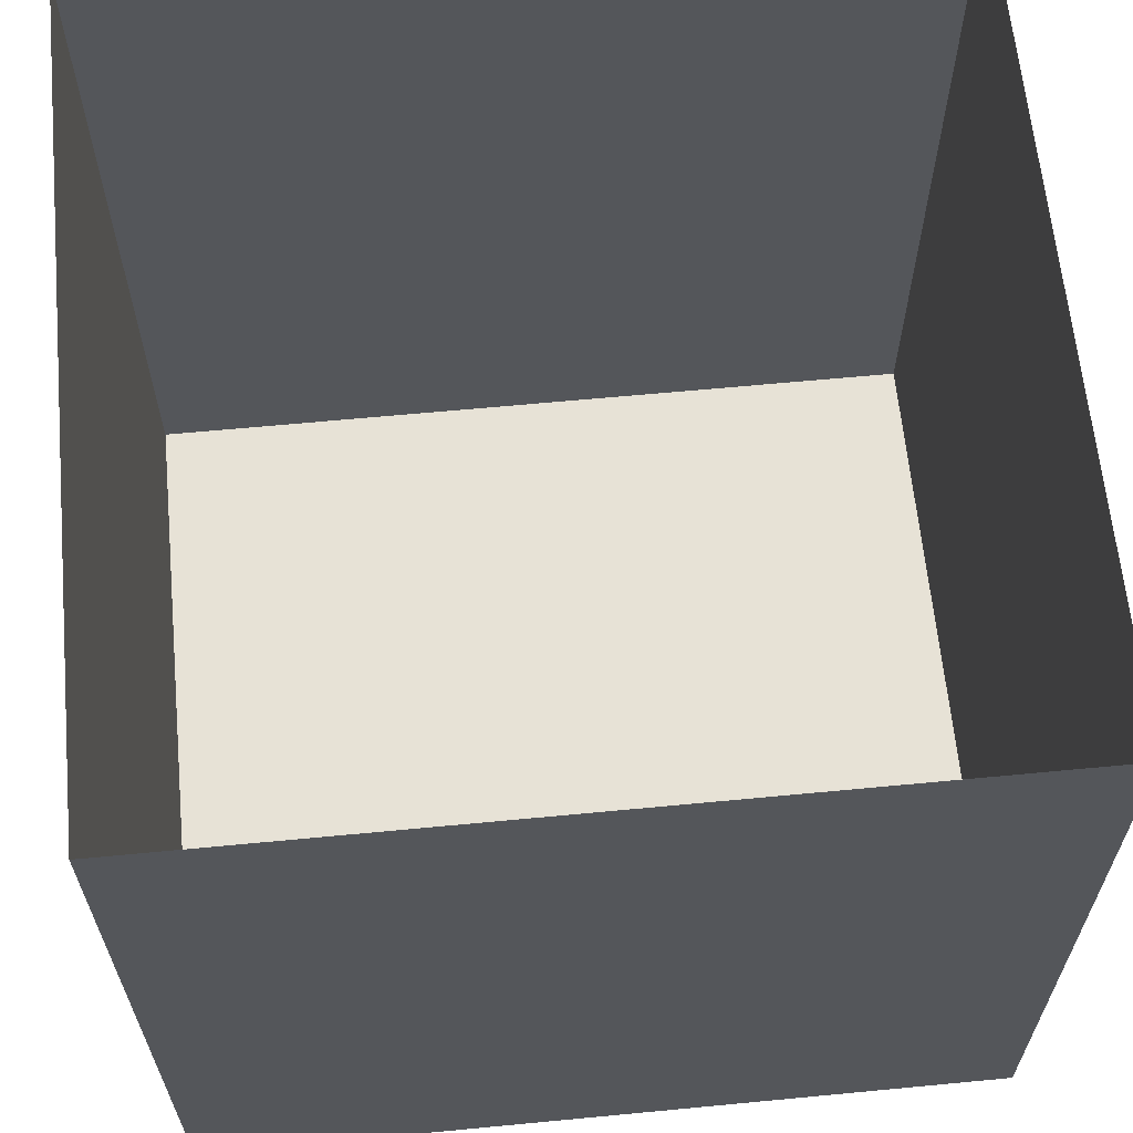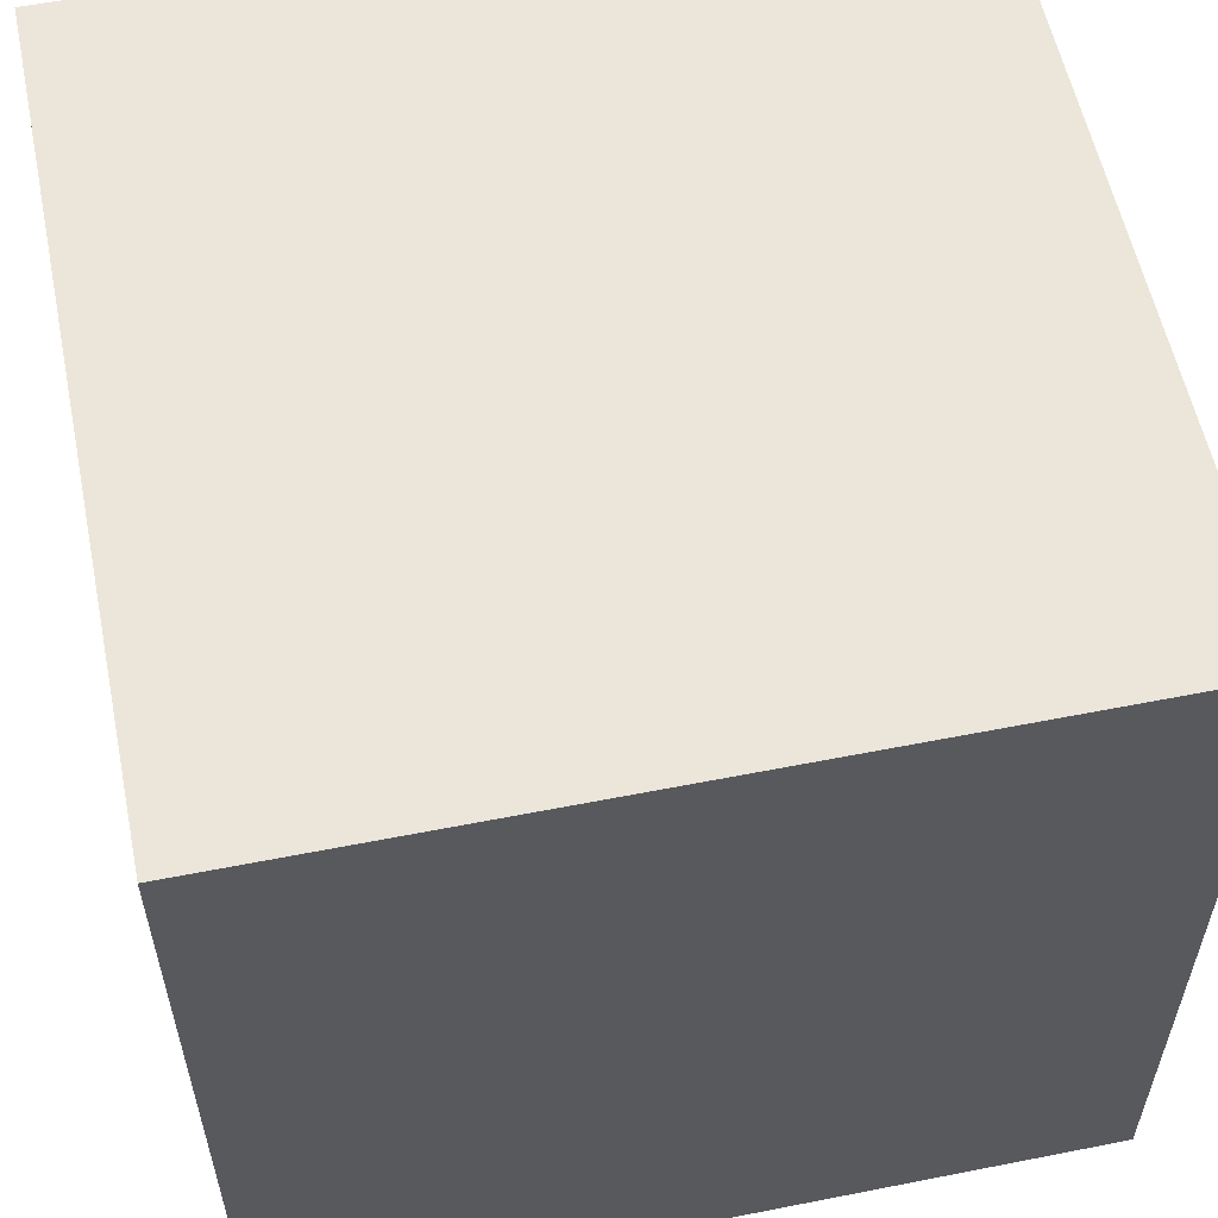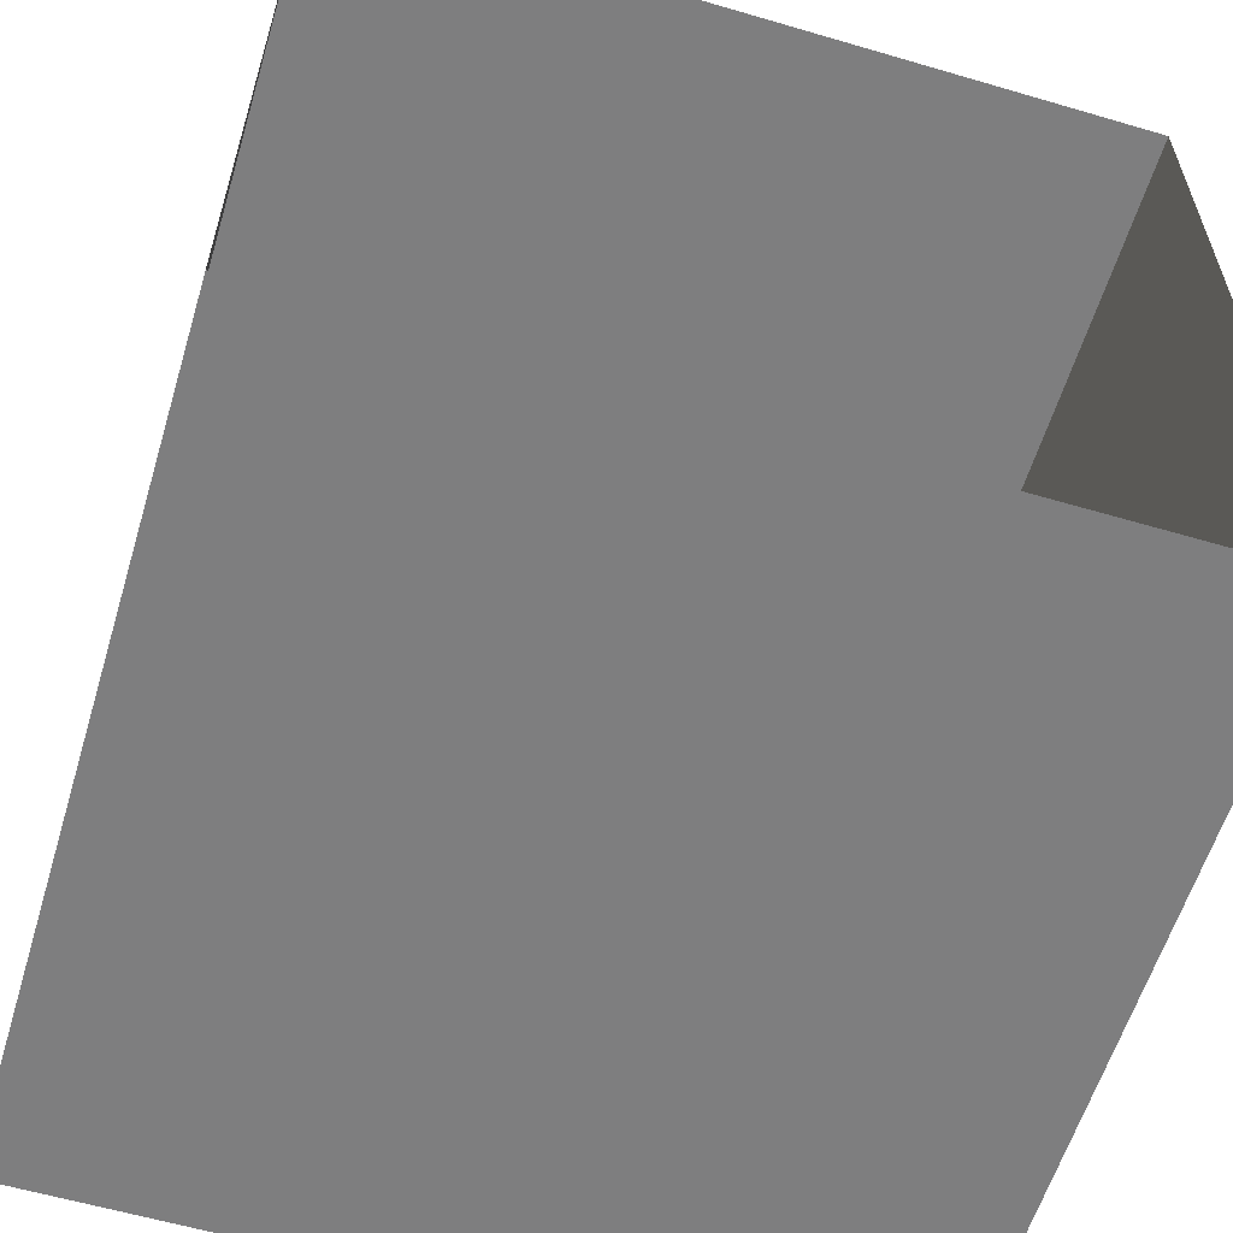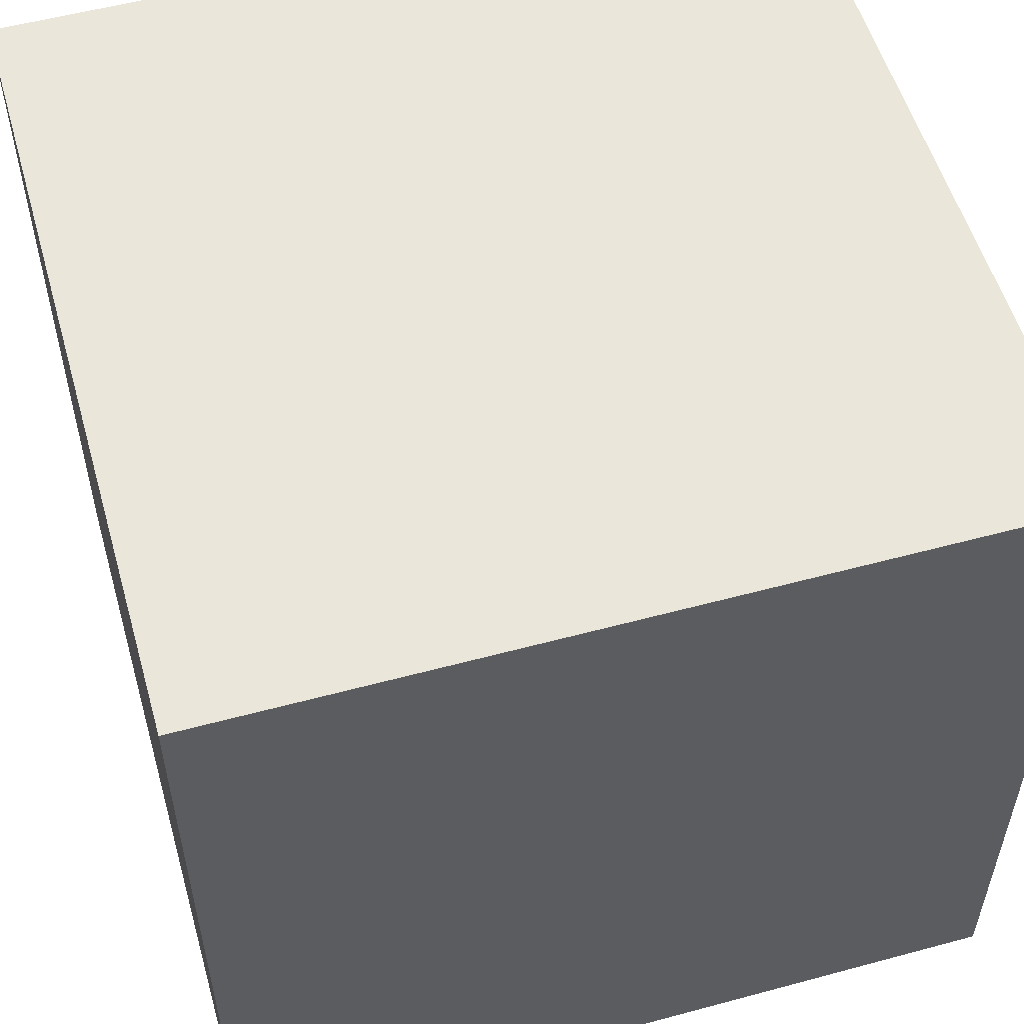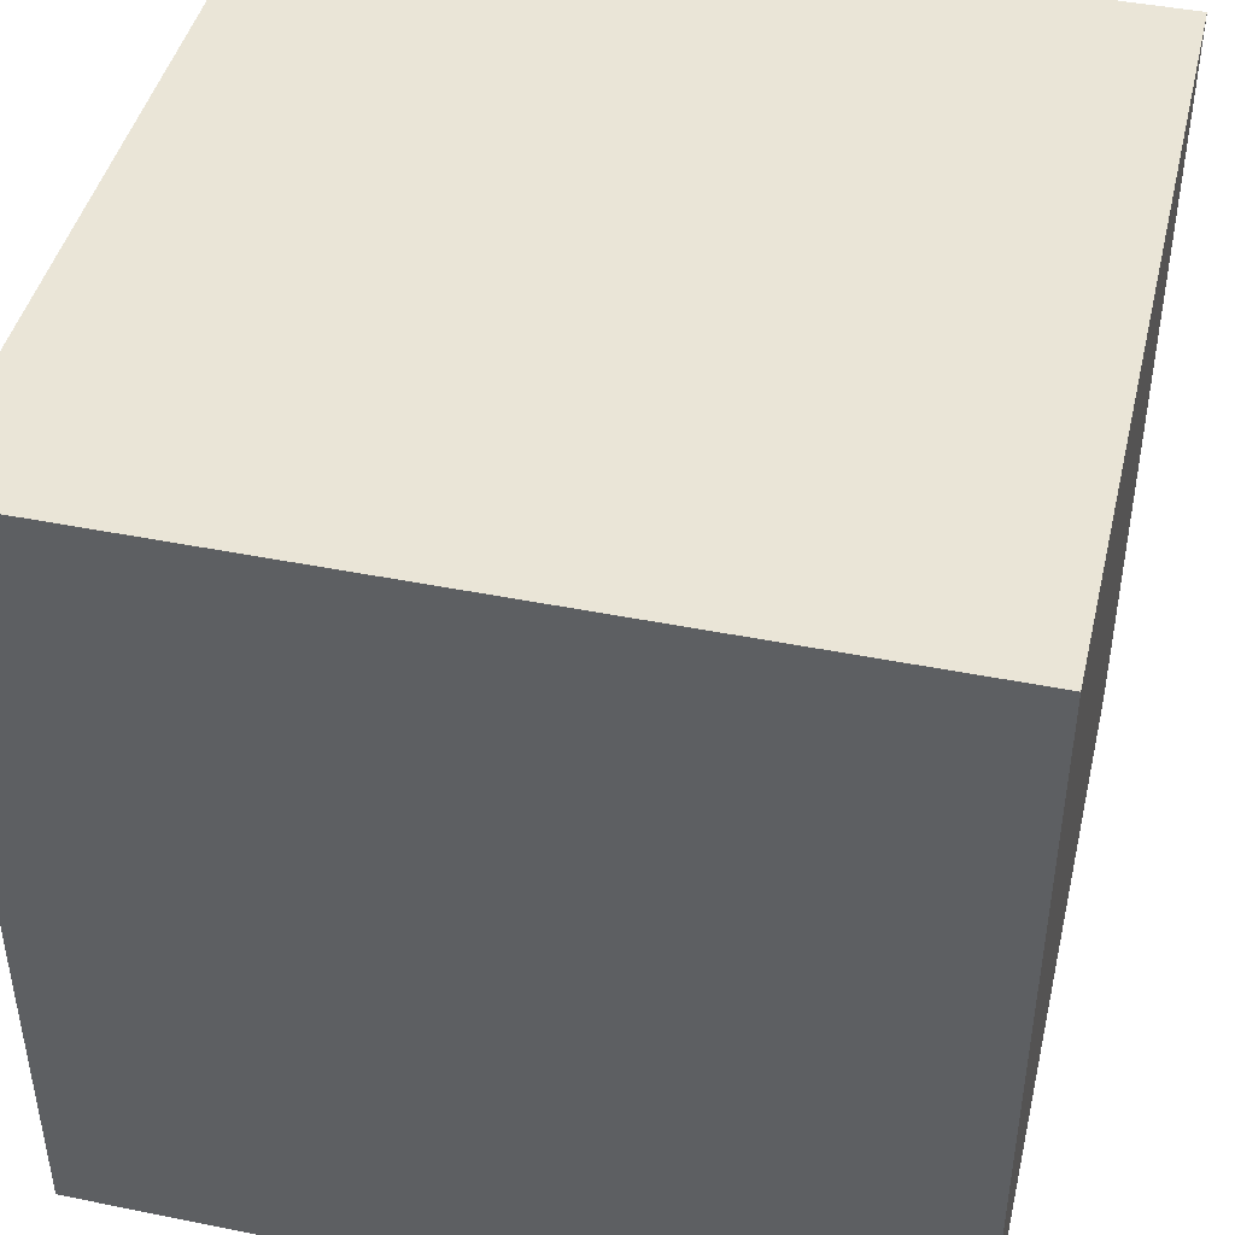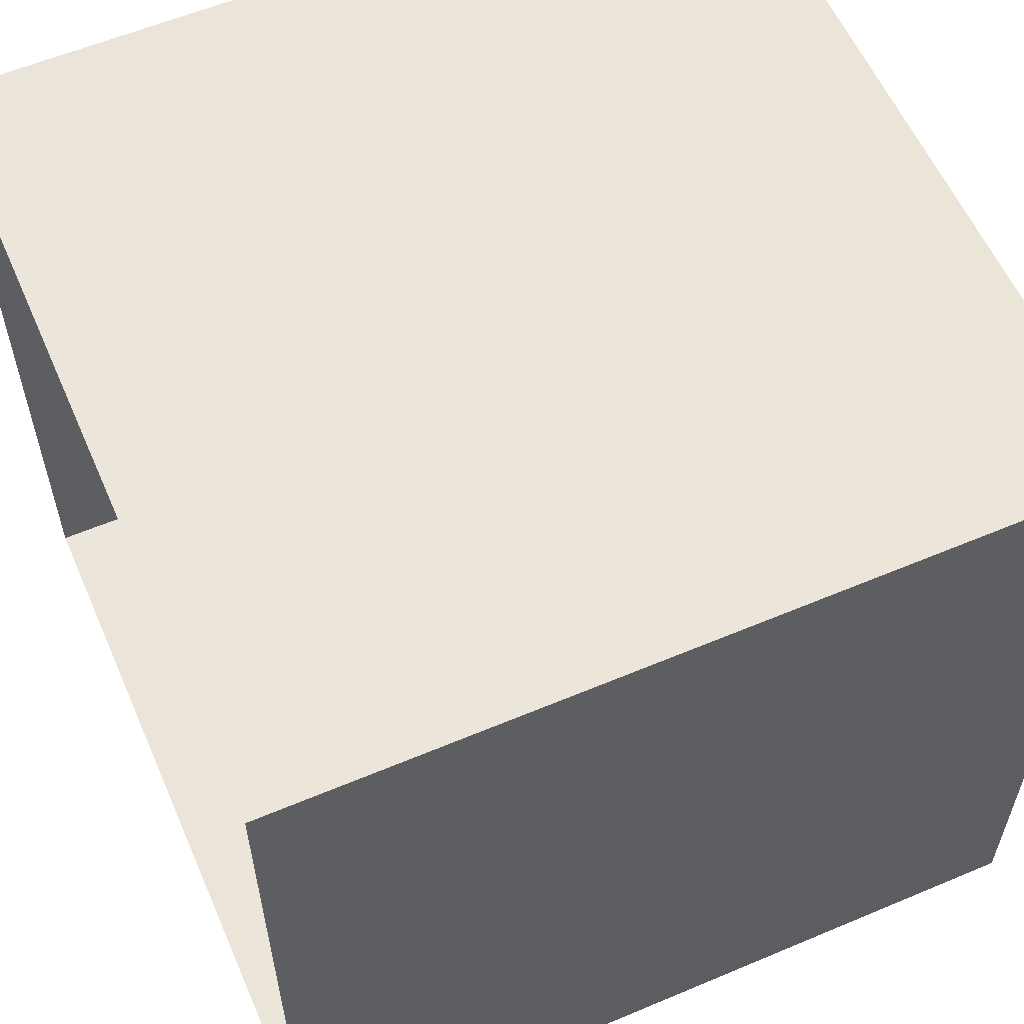
<metadata>
{"format":"obj","ext":"obj","renderer":"f3d","projection":"perspective","resolution":1024,"background":"white","views":[{"elev":63.5,"azim":174.5,"up":"+Y"},{"elev":57.3,"azim":-11.6,"up":"+Z"},{"elev":-59.4,"azim":163.2,"up":"+Z"},{"elev":54.9,"azim":-15.9,"up":"+Z"},{"elev":44.1,"azim":13.3,"up":"+Z"},{"elev":58.7,"azim":-113.5,"up":"+Z"}]}
</metadata>
<code>
o Plane
v -5 0 5
v 5 0 5
v -5 0 -5
v 5 0 -5
f 1 2 4 3
o Plane.001
v -5 10 5
v -5 0 5
v -5 10 -5
v -5 0 -5
f 5 6 8 7
o Plane.002
v -5 10 -5
v -5 0 -5
v 5 10 -5
v 5 0 -5
f 9 10 12 11
o Plane.004
v -5 10 5
v -5 0 5
v 5 10 5
v 5 0 5
f 13 14 16 15
o Plane.003
v 5 10 5
v 5 0 5
v 5 10 -5
v 5 0 -5
f 17 18 20 19

</code>
